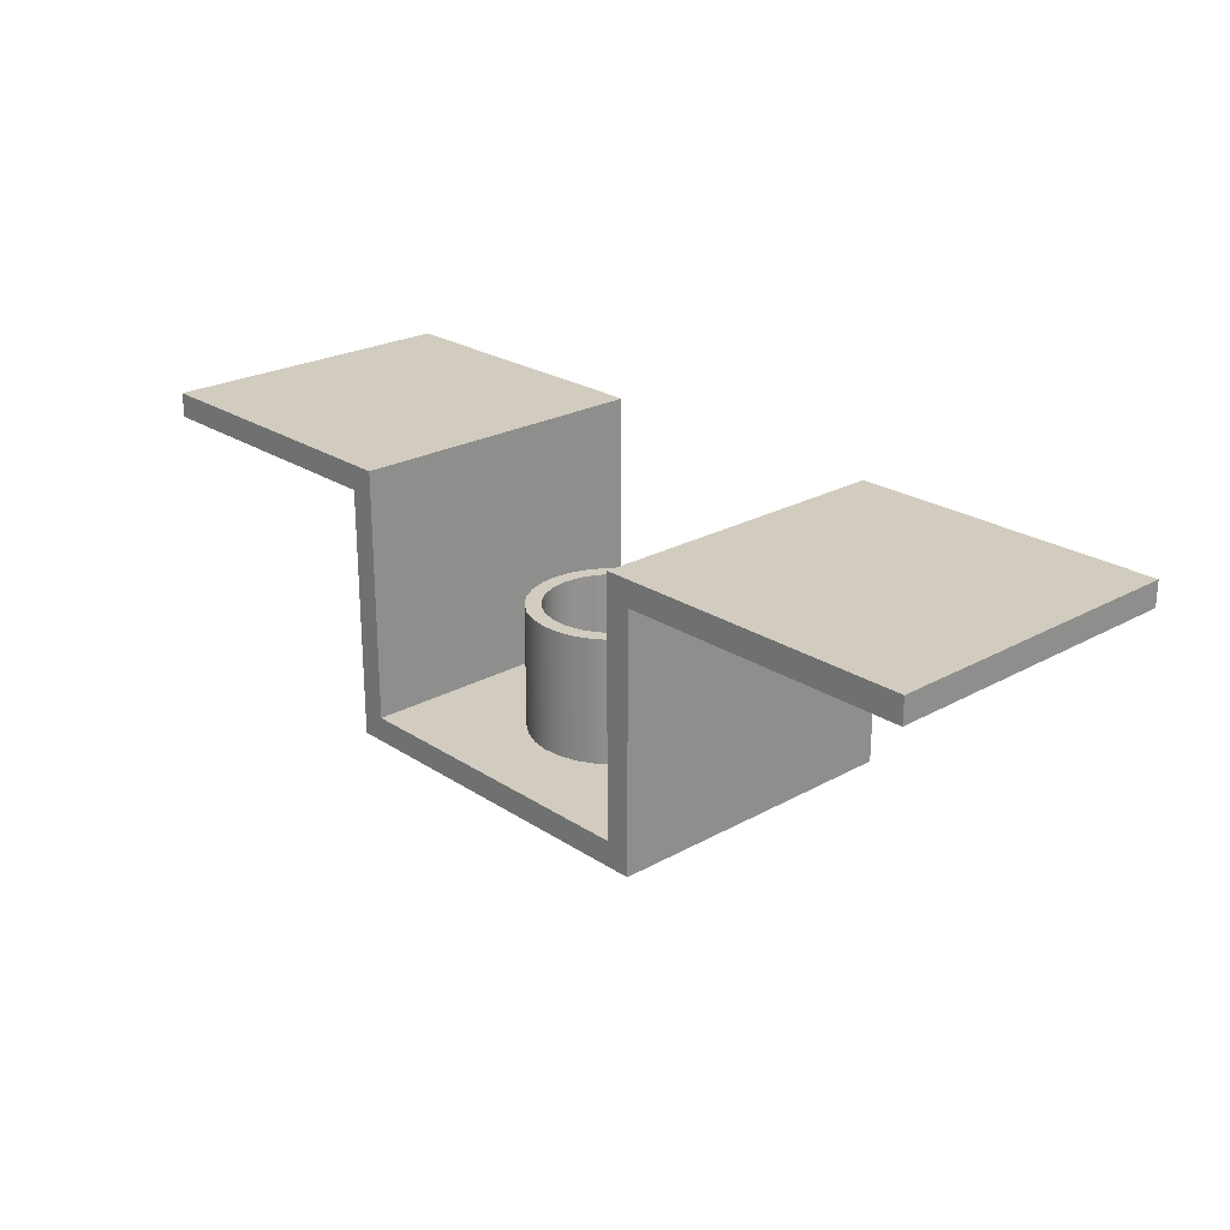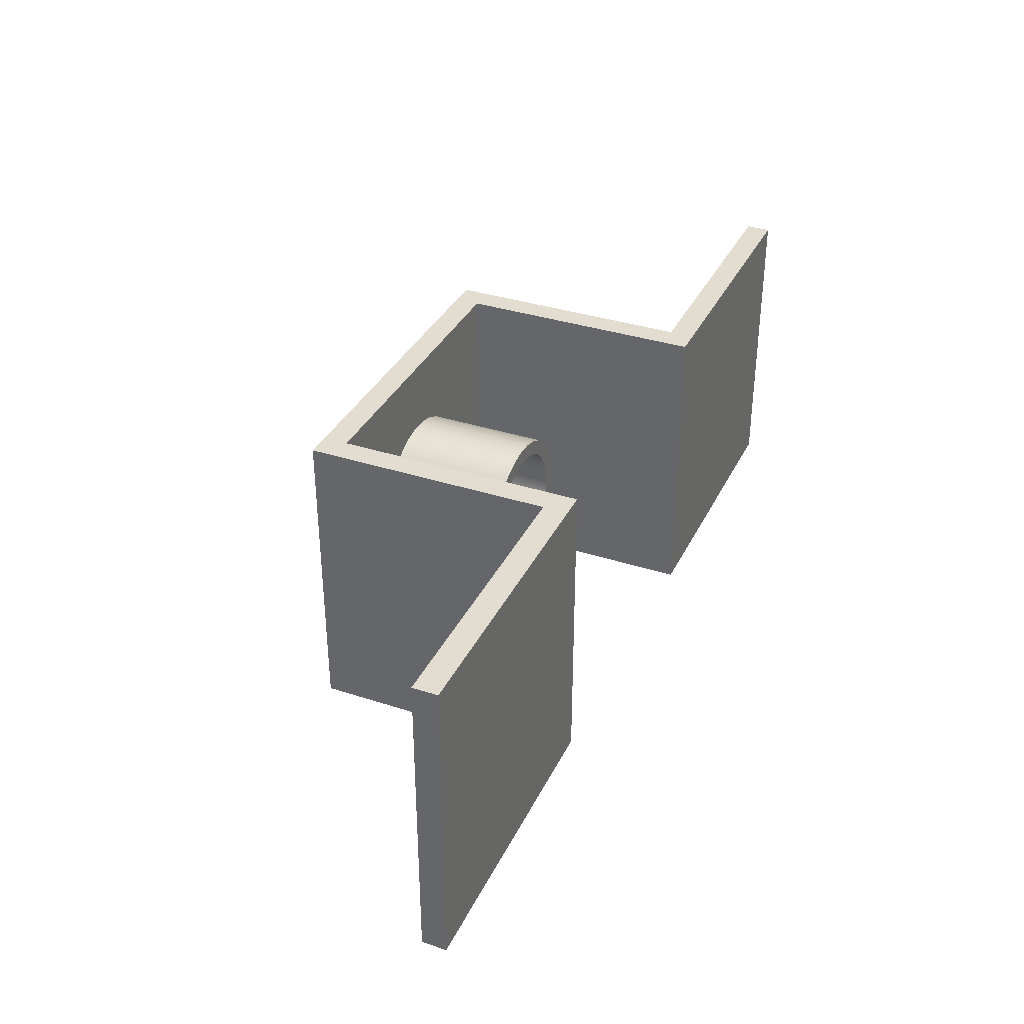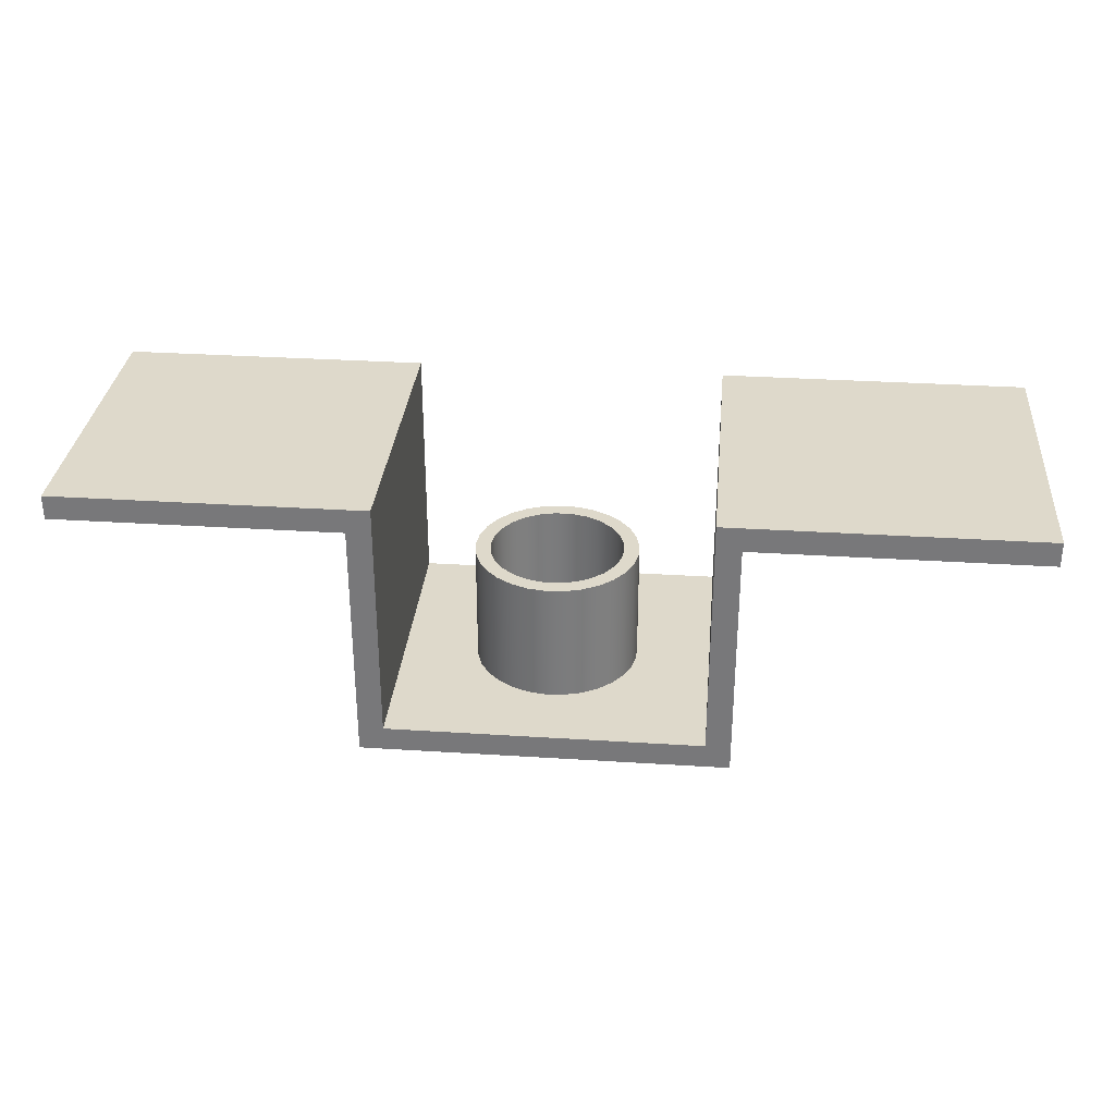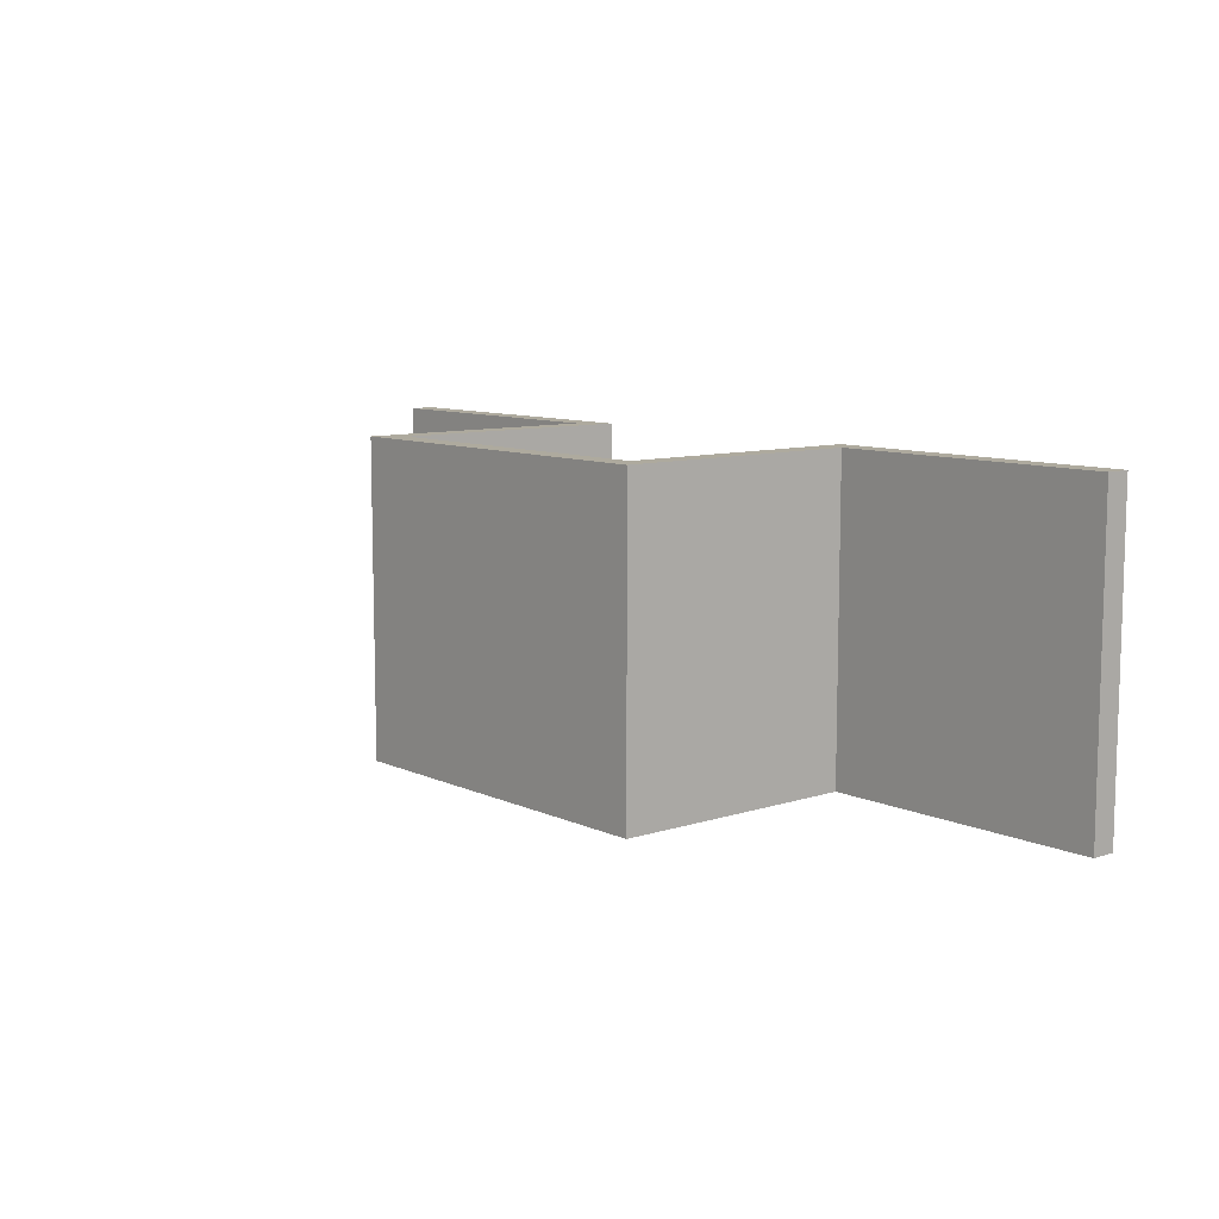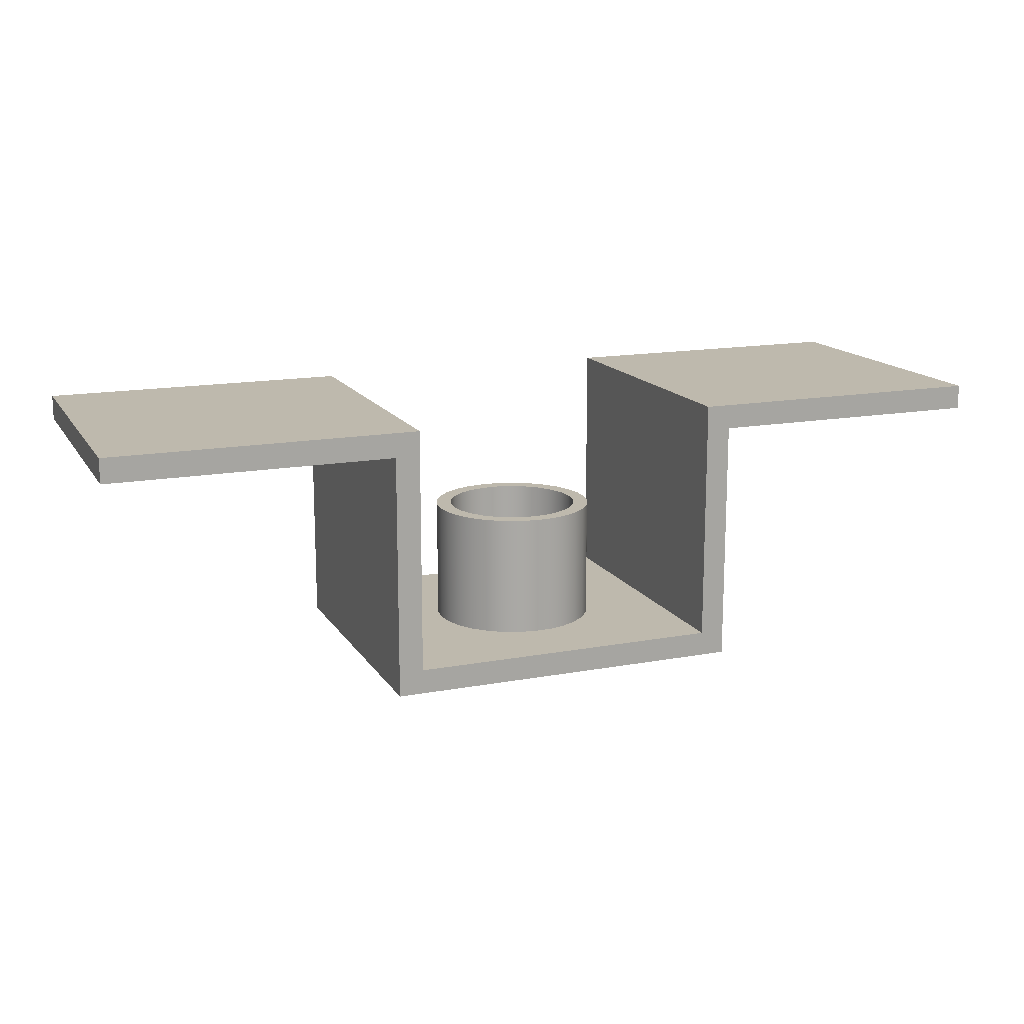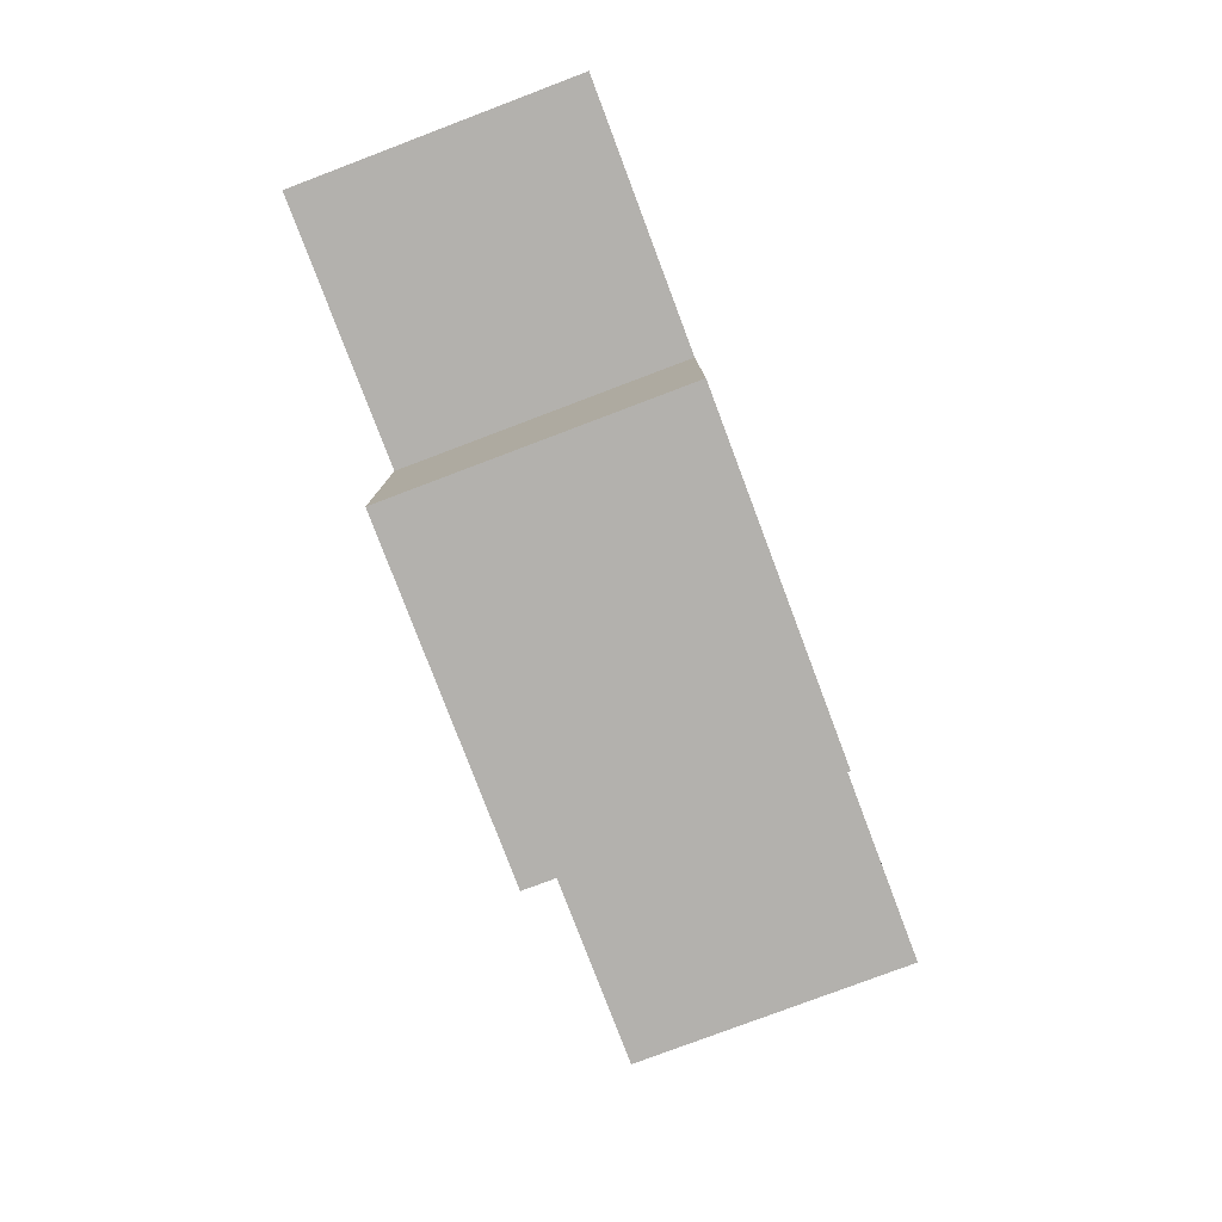
<metadata>
{"format":"obj","ext":"obj","renderer":"f3d","projection":"perspective","resolution":1024,"background":"white","views":[{"elev":23.8,"azim":-132.7,"up":"+Y"},{"elev":35.1,"azim":113.4,"up":"+Z"},{"elev":31.7,"azim":-174.8,"up":"+Y"},{"elev":9.3,"azim":49.8,"up":"+Z"},{"elev":15.1,"azim":158.4,"up":"+Y"},{"elev":-79.2,"azim":-69.3,"up":"+Y"}]}
</metadata>
<code>
v 8.65 -2 2.5
v 8.618 -2 2.238
v 8.524 -2 1.991
v 8.374 -2 1.774
v 8.177 -2 1.599
v 7.943 -2 1.477
v 7.687 -2 1.414
v 7.424 -2 1.414
v 7.167 -2 1.477
v 6.934 -2 1.599
v 6.736 -2 1.774
v 6.587 -2 1.991
v 6.493 -2 2.238
v 6.461 -2 2.5
v 6.493 -2 2.762
v 6.587 -2 3.009
v 6.736 -2 3.226
v 6.934 -2 3.401
v 7.167 -2 3.523
v 7.424 -2 3.586
v 7.687 -2 3.586
v 7.943 -2 3.523
v 8.177 -2 3.401
v 8.374 -2 3.226
v 8.524 -2 3.009
v 8.618 -2 2.762
v 8.65 -4 2.5
v 8.618 -4 2.762
v 8.524 -4 3.009
v 8.374 -4 3.226
v 8.177 -4 3.401
v 7.943 -4 3.523
v 7.687 -4 3.586
v 7.424 -4 3.586
v 7.167 -4 3.523
v 6.934 -4 3.401
v 6.736 -4 3.226
v 6.587 -4 3.009
v 6.493 -4 2.762
v 6.461 -4 2.5
v 6.493 -4 2.238
v 6.587 -4 1.991
v 6.736 -4 1.774
v 6.934 -4 1.599
v 7.167 -4 1.477
v 7.424 -4 1.414
v 7.687 -4 1.414
v 7.943 -4 1.477
v 8.177 -4 1.599
v 8.374 -4 1.774
v 8.524 -4 1.991
v 8.618 -4 2.238
v 8.65 -2 2.5
v 8.65 -4 2.5
v 8.898 -2 2.5
v 8.866 -2 2.789
v 8.774 -2 3.064
v 8.624 -2 3.312
v 8.424 -2 3.523
v 8.184 -2 3.686
v 7.915 -2 3.794
v 7.628 -2 3.84
v 7.338 -2 3.825
v 7.059 -2 3.747
v 6.802 -2 3.611
v 6.581 -2 3.423
v 6.405 -2 3.192
v 6.283 -2 2.929
v 6.221 -2 2.645
v 6.221 -2 2.355
v 6.283 -2 2.071
v 6.405 -2 1.808
v 6.581 -2 1.577
v 6.802 -2 1.389
v 7.059 -2 1.253
v 7.338 -2 1.175
v 7.628 -2 1.16
v 7.915 -2 1.206
v 8.184 -2 1.314
v 8.424 -2 1.477
v 8.624 -2 1.688
v 8.774 -2 1.936
v 8.866 -2 2.211
v 8.898 -4 2.5
v 8.866 -4 2.211
v 8.774 -4 1.936
v 8.624 -4 1.688
v 8.424 -4 1.477
v 8.184 -4 1.314
v 7.915 -4 1.206
v 7.628 -4 1.16
v 7.338 -4 1.175
v 7.059 -4 1.253
v 6.802 -4 1.389
v 6.581 -4 1.577
v 6.405 -4 1.808
v 6.283 -4 2.071
v 6.221 -4 2.355
v 6.221 -4 2.645
v 6.283 -4 2.929
v 6.405 -4 3.192
v 6.581 -4 3.423
v 6.802 -4 3.611
v 7.059 -4 3.747
v 7.338 -4 3.825
v 7.628 -4 3.84
v 7.915 -4 3.794
v 8.184 -4 3.686
v 8.424 -4 3.523
v 8.624 -4 3.312
v 8.774 -4 3.064
v 8.866 -4 2.789
v 8.898 -4 2.5
v 8.898 -2 2.5
v 8.65 -2 2.5
v 8.618 -2 2.762
v 8.524 -2 3.009
v 8.374 -2 3.226
v 8.177 -2 3.401
v 7.943 -2 3.523
v 7.687 -2 3.586
v 7.424 -2 3.586
v 7.167 -2 3.523
v 6.934 -2 3.401
v 6.736 -2 3.226
v 6.587 -2 3.009
v 6.493 -2 2.762
v 6.461 -2 2.5
v 6.493 -2 2.238
v 6.587 -2 1.991
v 6.736 -2 1.774
v 6.934 -2 1.599
v 7.167 -2 1.477
v 7.424 -2 1.414
v 7.687 -2 1.414
v 7.943 -2 1.477
v 8.177 -2 1.599
v 8.374 -2 1.774
v 8.524 -2 1.991
v 8.618 -2 2.238
v 8.898 -2 2.5
v 8.866 -2 2.211
v 8.774 -2 1.936
v 8.624 -2 1.688
v 8.424 -2 1.477
v 8.184 -2 1.314
v 7.915 -2 1.206
v 7.628 -2 1.16
v 7.338 -2 1.175
v 7.059 -2 1.253
v 6.802 -2 1.389
v 6.581 -2 1.577
v 6.405 -2 1.808
v 6.283 -2 2.071
v 6.221 -2 2.355
v 6.221 -2 2.645
v 6.283 -2 2.929
v 6.405 -2 3.192
v 6.581 -2 3.423
v 6.802 -2 3.611
v 7.059 -2 3.747
v 7.338 -2 3.825
v 7.628 -2 3.84
v 7.915 -2 3.794
v 8.184 -2 3.686
v 8.424 -2 3.523
v 8.624 -2 3.312
v 8.774 -2 3.064
v 8.866 -2 2.789
v 10.11 -4 0
v 5 -4 0
v 5 -4 5
v 10.11 -4 5
v 8.898 -4 2.5
v 8.866 -4 2.789
v 8.774 -4 3.064
v 8.624 -4 3.312
v 8.424 -4 3.523
v 8.184 -4 3.686
v 7.915 -4 3.794
v 7.628 -4 3.84
v 7.338 -4 3.825
v 7.059 -4 3.747
v 6.802 -4 3.611
v 6.581 -4 3.423
v 6.405 -4 3.192
v 6.283 -4 2.929
v 6.221 -4 2.645
v 6.221 -4 2.355
v 6.283 -4 2.071
v 6.405 -4 1.808
v 6.581 -4 1.577
v 6.802 -4 1.389
v 7.059 -4 1.253
v 7.338 -4 1.175
v 7.628 -4 1.16
v 7.915 -4 1.206
v 8.184 -4 1.314
v 8.424 -4 1.477
v 8.624 -4 1.688
v 8.774 -4 1.936
v 8.866 -4 2.211
v 15.11 -0.4 0
v 15.11 0 0
v 15.11 0 5
v 15.11 -0.4 5
v 10.51 -0.4 0
v 15.11 -0.4 0
v 15.11 -0.4 5
v 10.51 -0.4 5
v 10.51 -4.4 0
v 10.51 -0.4 0
v 10.51 -0.4 5
v 10.51 -4.4 5
v 4.6 -4.4 0
v 10.51 -4.4 0
v 10.51 -4.4 5
v 4.6 -4.4 5
v 4.6 -0.4 0
v 4.6 -4.4 0
v 4.6 -4.4 5
v 4.6 -0.4 5
v 0 -0.4 0
v 4.6 -0.4 0
v 4.6 -0.4 5
v 0 -0.4 5
v 0 0 0
v 0 -0.4 0
v 0 -0.4 5
v 0 0 5
v 5 0 0
v 0 0 0
v 0 0 5
v 5 0 5
v 5 -4 0
v 5 0 0
v 5 0 5
v 5 -4 5
v 8.65 -4 2.5
v 8.618 -4 2.238
v 8.524 -4 1.991
v 8.374 -4 1.774
v 8.177 -4 1.599
v 7.943 -4 1.477
v 7.687 -4 1.414
v 7.424 -4 1.414
v 7.167 -4 1.477
v 6.934 -4 1.599
v 6.736 -4 1.774
v 6.587 -4 1.991
v 6.493 -4 2.238
v 6.461 -4 2.5
v 6.493 -4 2.762
v 6.587 -4 3.009
v 6.736 -4 3.226
v 6.934 -4 3.401
v 7.167 -4 3.523
v 7.424 -4 3.586
v 7.687 -4 3.586
v 7.943 -4 3.523
v 8.177 -4 3.401
v 8.374 -4 3.226
v 8.524 -4 3.009
v 8.618 -4 2.762
v 10.11 0 0
v 10.11 -4 0
v 10.11 -4 5
v 10.11 0 5
v 15.11 0 0
v 10.11 0 0
v 10.11 0 5
v 15.11 0 5
v 15.11 0 5
v 10.11 0 5
v 10.11 -4 5
v 5 -4 5
v 5 0 5
v 0 0 5
v 0 -0.4 5
v 4.6 -0.4 5
v 4.6 -4.4 5
v 10.51 -4.4 5
v 10.51 -0.4 5
v 15.11 -0.4 5
v 10.11 0 0
v 15.11 0 0
v 15.11 -0.4 0
v 10.51 -0.4 0
v 10.51 -4.4 0
v 4.6 -4.4 0
v 4.6 -0.4 0
v 0 -0.4 0
v 0 0 0
v 5 0 0
v 5 -4 0
v 10.11 -4 0
g d1d31292-e2f3-11ea-a105-54bf646e7e1f
f 2 52 1
f 1 52 54
f 53 27 26
f 26 27 28
f 26 28 25
f 25 28 29
f 25 29 24
f 24 29 30
f 24 30 23
f 23 30 31
f 23 31 22
f 22 31 32
f 22 32 21
f 21 32 33
f 21 33 20
f 20 33 34
f 20 34 19
f 19 34 35
f 19 35 18
f 18 35 36
f 18 36 17
f 17 36 37
f 17 37 16
f 16 37 38
f 16 38 15
f 15 38 39
f 15 39 14
f 14 39 40
f 14 40 13
f 13 40 41
f 13 41 12
f 12 41 42
f 12 42 11
f 11 42 43
f 11 43 10
f 10 43 44
f 10 44 9
f 9 44 45
f 9 45 8
f 8 45 46
f 8 46 7
f 7 46 47
f 7 47 6
f 6 47 48
f 6 48 5
f 5 48 49
f 5 49 4
f 4 49 50
f 4 50 3
f 3 50 51
f 3 51 2
f 2 51 52
g d1d3aed2-e2f3-11ea-b2cc-54bf646e7e1f
f 56 112 55
f 55 112 113
f 114 84 83
f 83 84 85
f 83 85 82
f 82 85 86
f 82 86 81
f 81 86 87
f 81 87 80
f 80 87 88
f 80 88 79
f 79 88 89
f 79 89 78
f 78 89 90
f 78 90 77
f 77 90 91
f 77 91 76
f 76 91 92
f 76 92 75
f 75 92 93
f 75 93 74
f 74 93 94
f 74 94 73
f 73 94 95
f 73 95 72
f 72 95 96
f 72 96 71
f 71 96 97
f 71 97 70
f 70 97 98
f 70 98 69
f 69 98 99
f 69 99 68
f 68 99 100
f 68 100 67
f 67 100 101
f 67 101 66
f 66 101 102
f 66 102 65
f 65 102 103
f 65 103 64
f 64 103 104
f 64 104 63
f 63 104 105
f 63 105 62
f 62 105 106
f 62 106 61
f 61 106 107
f 61 107 60
f 60 107 108
f 60 108 59
f 59 108 109
f 59 109 58
f 58 109 110
f 58 110 57
f 57 110 111
f 57 111 56
f 56 111 112
g d1d423e8-e2f3-11ea-91d1-54bf646e7e1f
f 116 169 115
f 115 169 141
f 115 141 142
f 169 116 168
f 168 116 117
f 168 117 167
f 167 117 118
f 167 118 166
f 166 118 119
f 166 119 165
f 165 119 120
f 165 120 164
f 164 120 121
f 164 121 163
f 163 121 122
f 163 122 162
f 162 122 123
f 162 123 161
f 161 123 124
f 161 124 160
f 160 124 159
f 159 124 125
f 159 125 158
f 158 125 126
f 158 126 157
f 157 126 127
f 157 127 156
f 156 127 128
f 156 128 155
f 155 128 129
f 155 129 154
f 154 129 130
f 154 130 153
f 153 130 131
f 153 131 152
f 152 131 132
f 152 132 151
f 151 132 150
f 150 132 133
f 150 133 149
f 149 133 134
f 149 134 148
f 148 134 135
f 148 135 147
f 147 135 136
f 147 136 146
f 146 136 137
f 146 137 145
f 145 137 138
f 145 138 144
f 144 138 139
f 144 139 143
f 143 139 140
f 143 140 142
f 142 140 115
g d1a1c98c-e2f3-11ea-b410-54bf646e7e1f
f 171 196 170
f 170 196 197
f 170 197 198
f 172 188 171
f 171 188 189
f 171 189 190
f 173 181 172
f 172 181 182
f 172 182 183
f 170 174 173
f 173 174 175
f 173 175 176
f 176 177 173
f 173 177 178
f 173 178 179
f 179 180 173
f 173 180 181
f 183 184 172
f 172 184 185
f 172 185 186
f 186 187 172
f 172 187 188
f 190 191 171
f 171 191 192
f 171 192 193
f 193 194 171
f 171 194 195
f 171 195 196
f 198 199 170
f 170 199 200
f 170 200 201
f 201 202 170
f 170 202 174
g d19ebc74-e2f3-11ea-ae32-54bf646e7e1f
f 203 204 206
f 206 204 205
g d19ee388-e2f3-11ea-ad0c-54bf646e7e1f
f 207 208 210
f 210 208 209
g d19f317e-e2f3-11ea-a811-54bf646e7e1f
f 211 212 214
f 214 212 213
g d19fa6ac-e2f3-11ea-9152-54bf646e7e1f
f 215 216 218
f 218 216 217
g d19ff4d0-e2f3-11ea-a5f1-54bf646e7e1f
f 219 220 222
f 222 220 221
g d1a042e8-e2f3-11ea-975d-54bf646e7e1f
f 223 224 226
f 226 224 225
g d1a09106-e2f3-11ea-a179-54bf646e7e1f
f 227 228 230
f 230 228 229
g d1a1063e-e2f3-11ea-bd9f-54bf646e7e1f
f 231 232 234
f 234 232 233
g d1a15464-e2f3-11ea-8be7-54bf646e7e1f
f 235 236 238
f 238 236 237
g d1d5aa98-e2f3-11ea-b2f0-54bf646e7e1f
f 240 251 239
f 239 251 252
f 239 252 264
f 264 252 253
f 264 253 263
f 263 253 254
f 263 254 262
f 262 254 255
f 262 255 261
f 261 255 256
f 261 256 260
f 260 256 257
f 260 257 259
f 259 257 258
f 251 240 250
f 250 240 241
f 250 241 249
f 249 241 242
f 249 242 248
f 248 242 243
f 248 243 247
f 247 243 244
f 247 244 246
f 246 244 245
g d1a23eae-e2f3-11ea-ad5b-54bf646e7e1f
f 265 266 268
f 268 266 267
g d1a2b3e4-e2f3-11ea-8678-54bf646e7e1f
f 269 270 272
f 272 270 271
g d1a35022-e2f3-11ea-b9a5-54bf646e7e1f
f 284 273 283
f 283 273 274
f 283 274 275
f 283 275 282
f 282 275 276
f 282 276 281
f 281 276 280
f 280 276 277
f 280 277 278
f 278 279 280
g d1a3ec62-e2f3-11ea-8534-54bf646e7e1f
f 296 285 288
f 288 285 286
f 288 286 287
f 288 289 296
f 296 289 290
f 296 290 295
f 295 290 291
f 295 291 294
f 294 291 293
f 293 291 292

</code>
